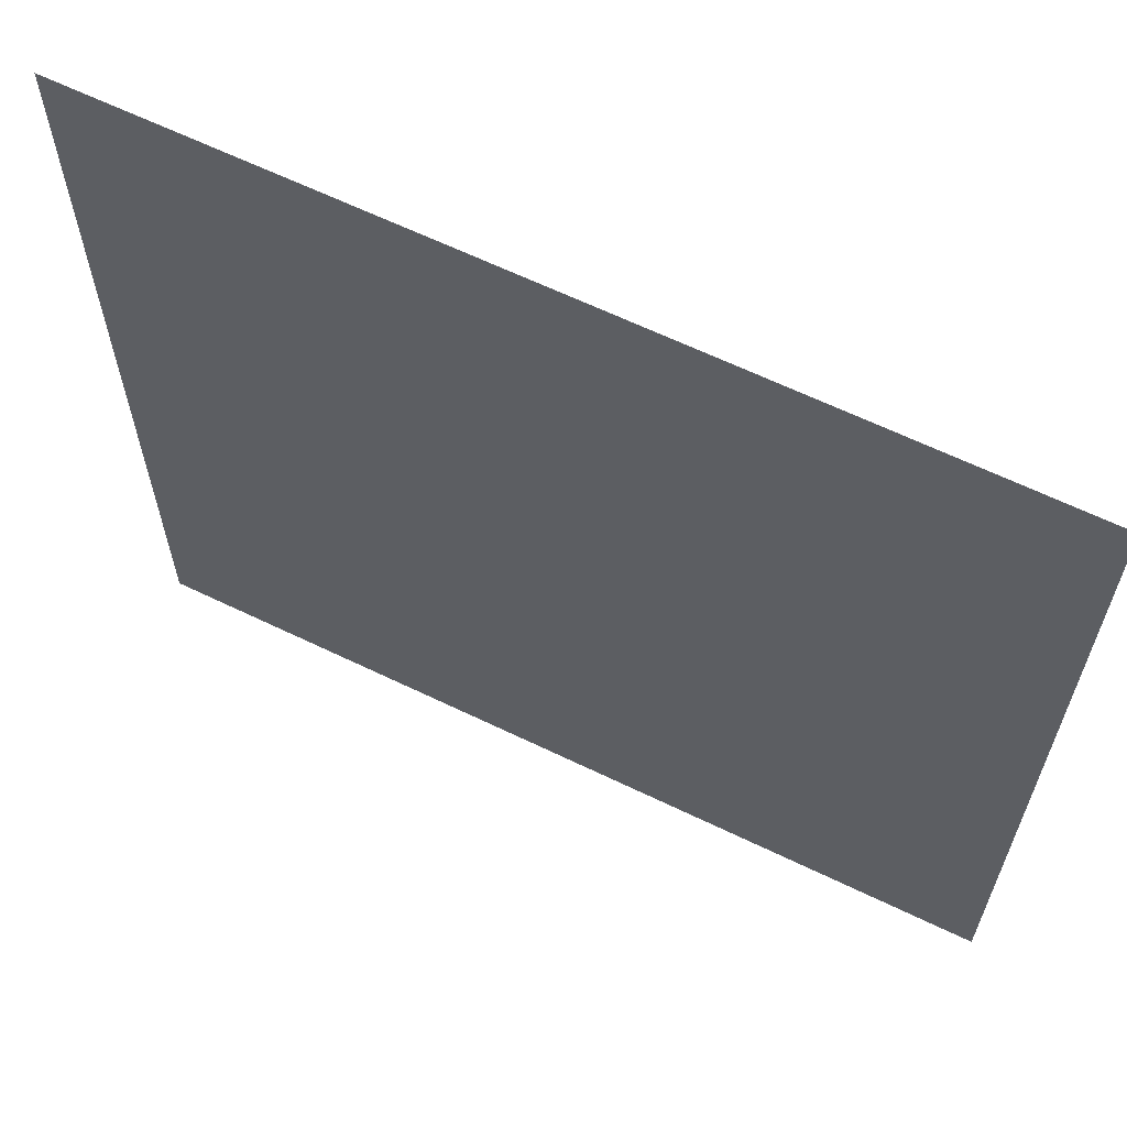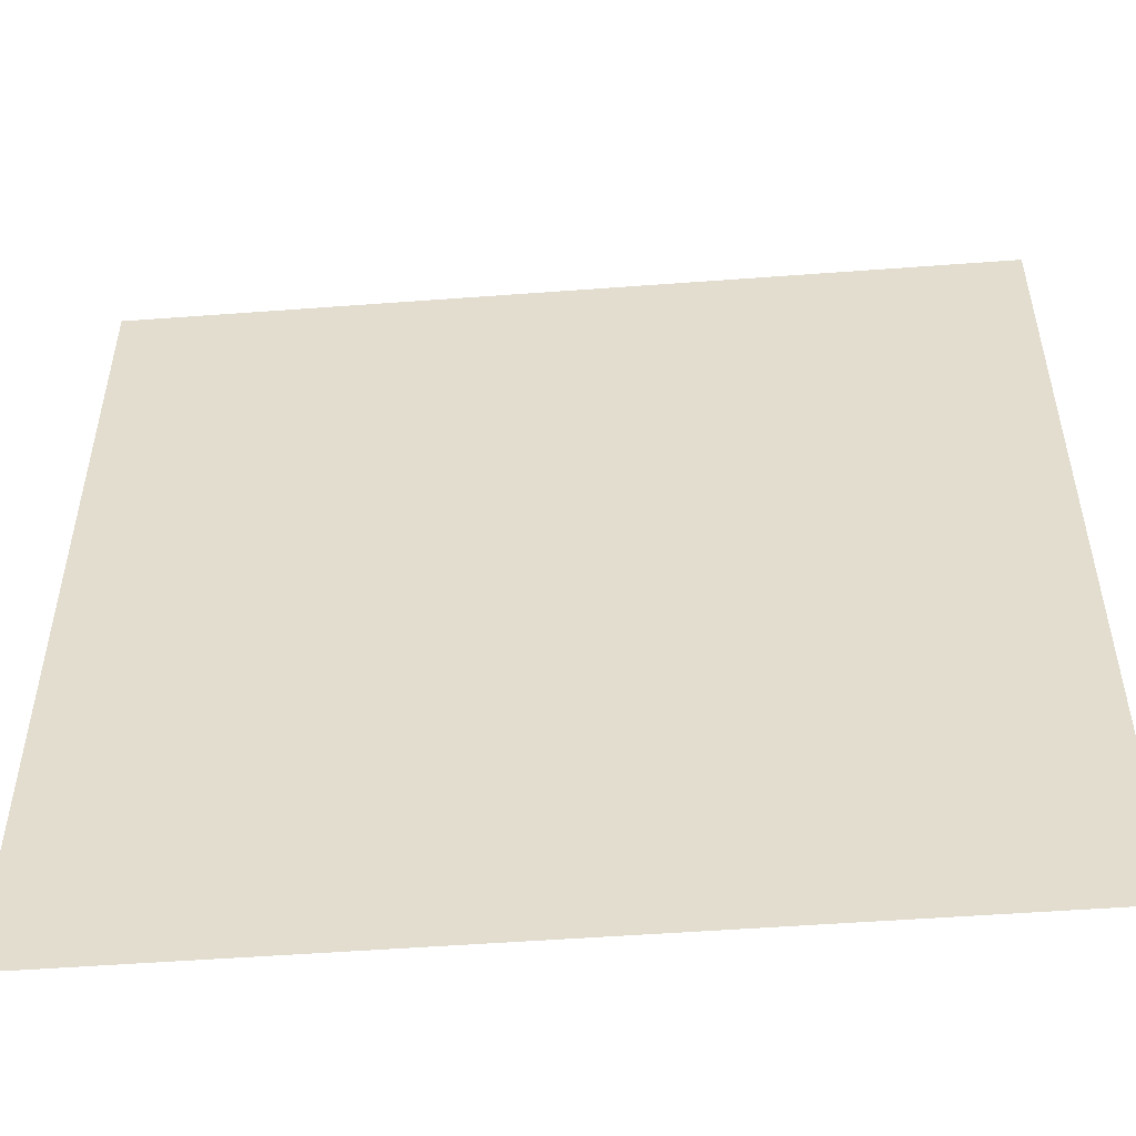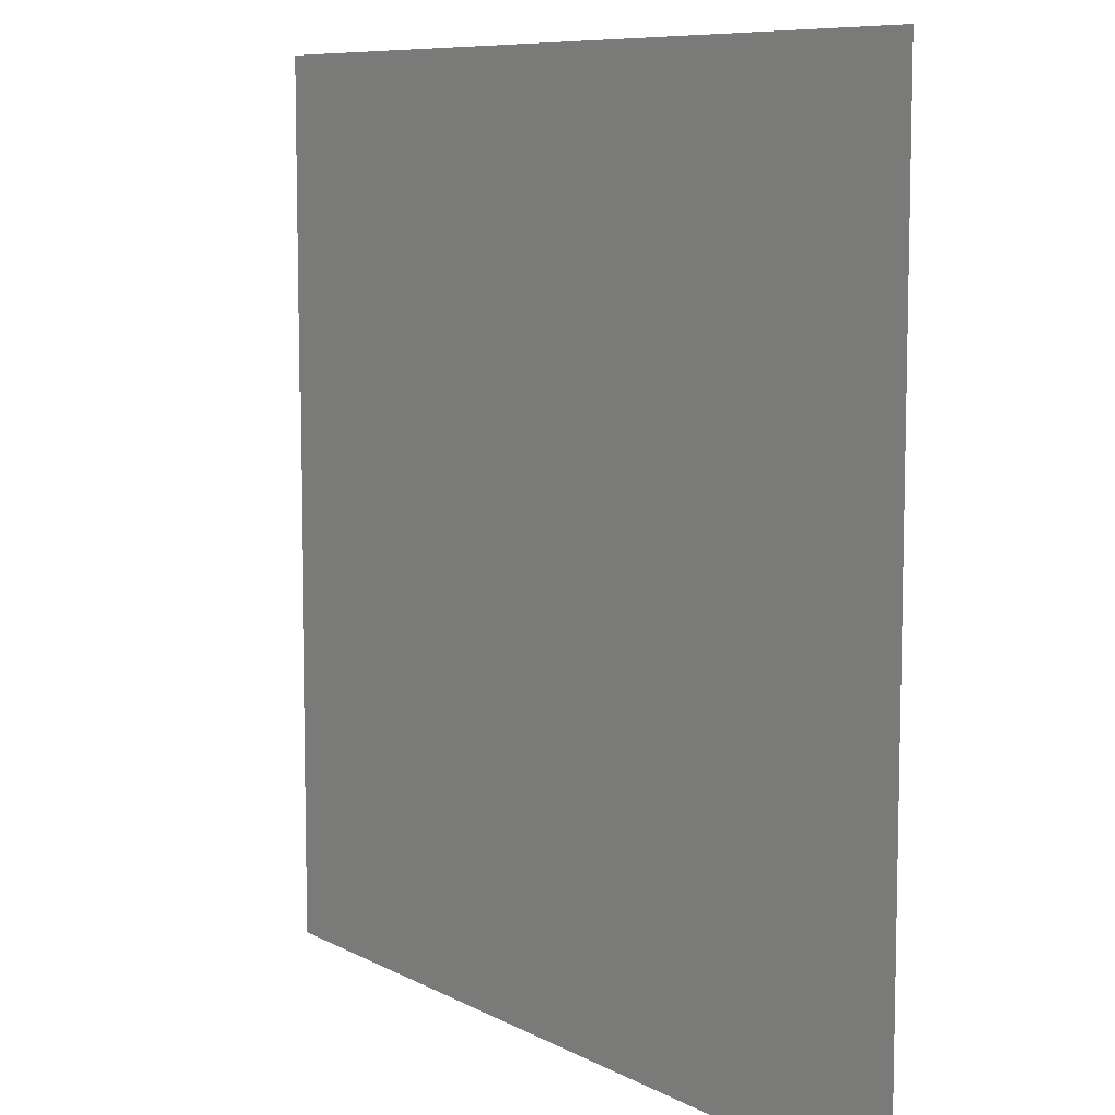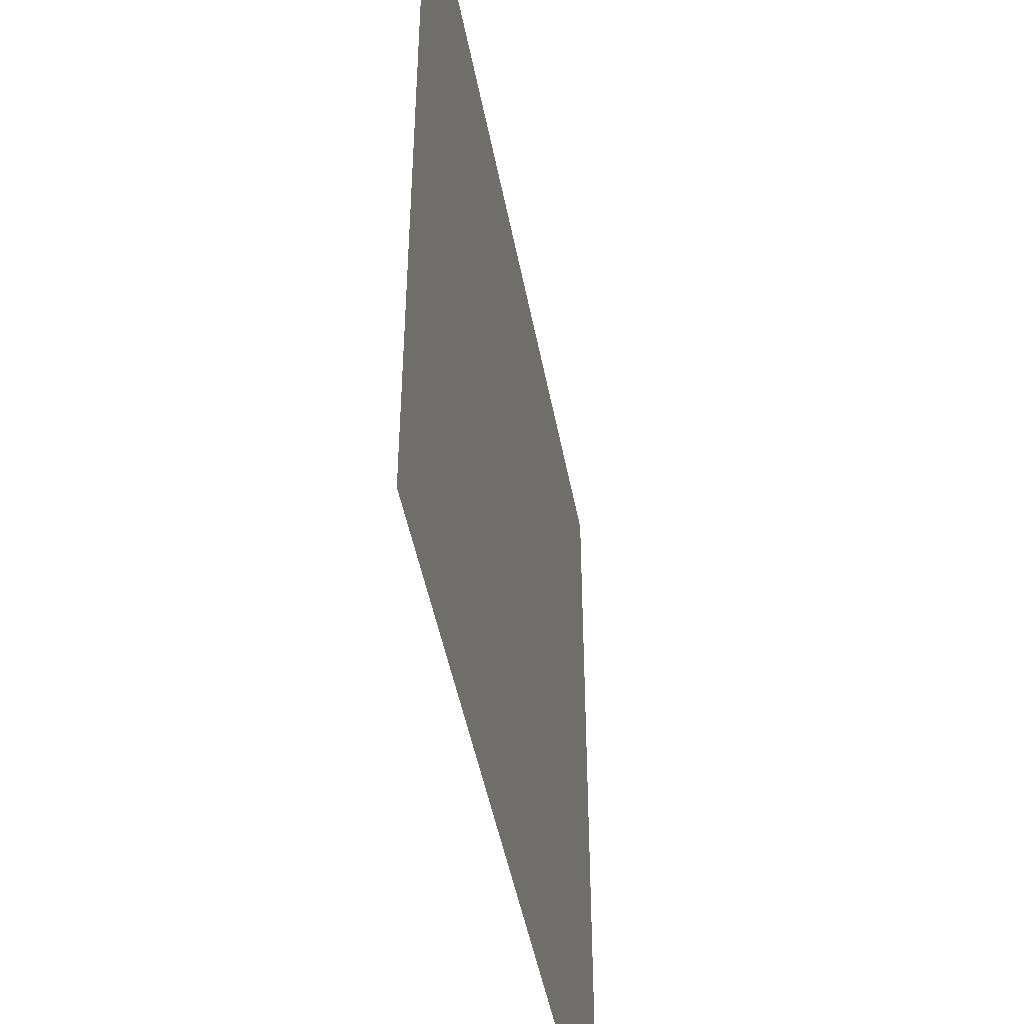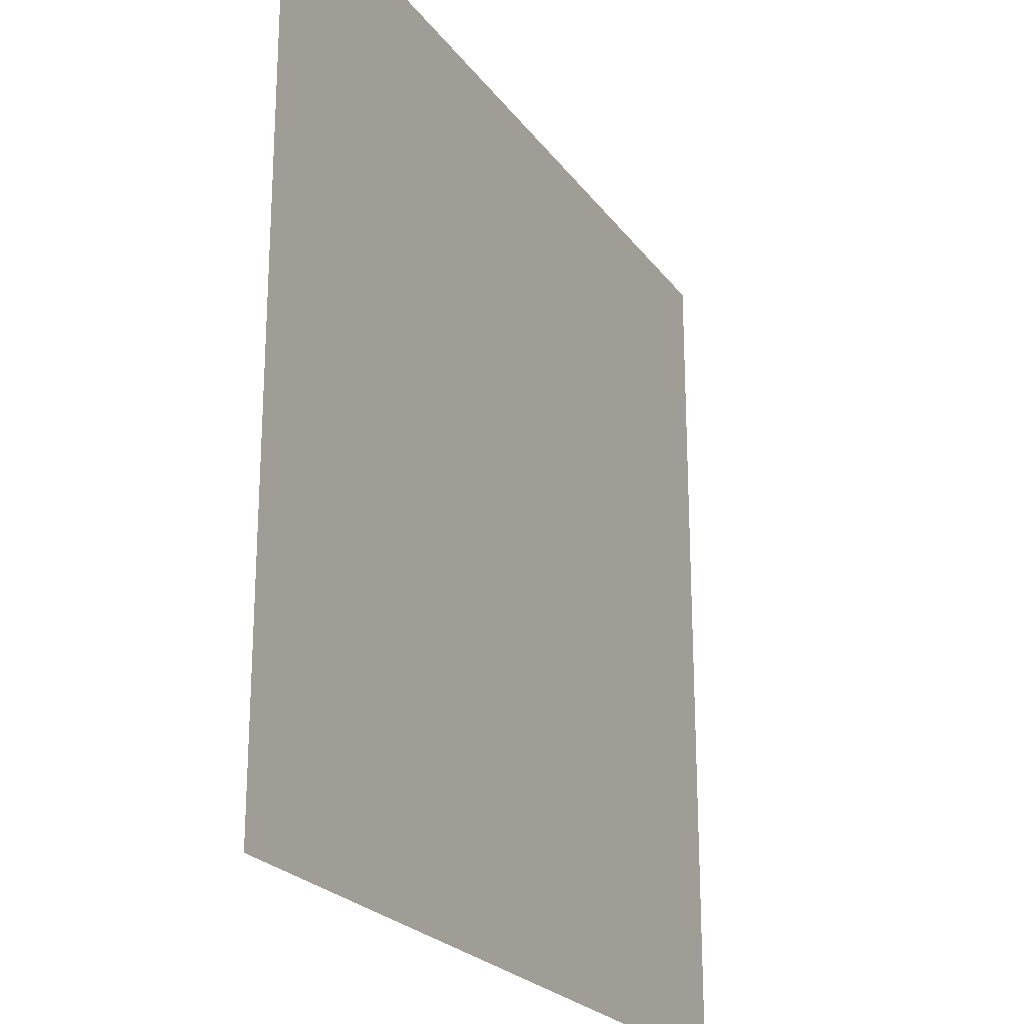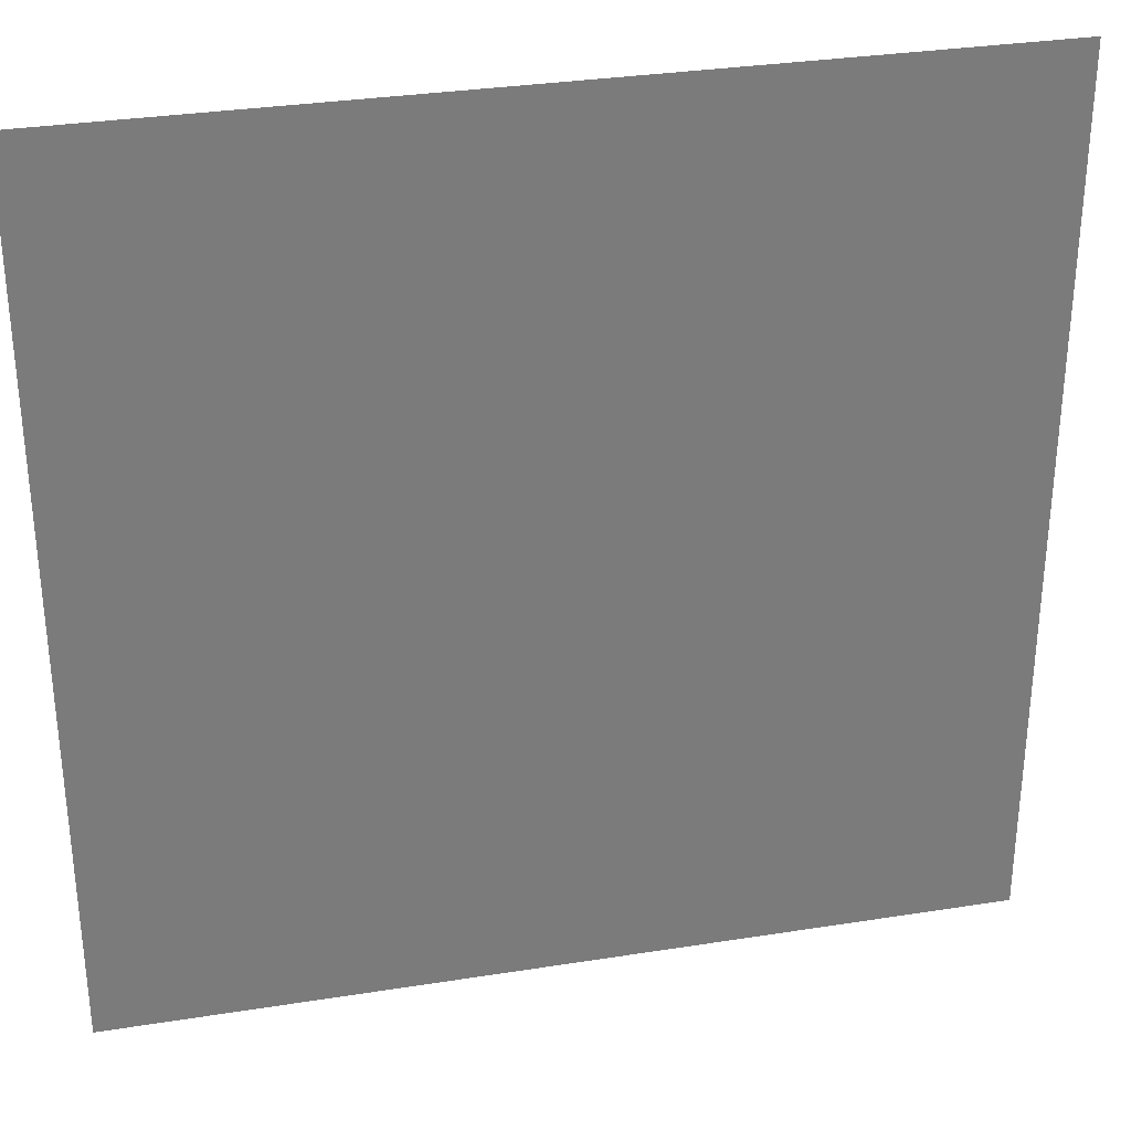
<metadata>
{"format":"obj","ext":"obj","renderer":"f3d","projection":"perspective","resolution":1024,"background":"white","views":[{"elev":63.9,"azim":26.0,"up":"+Z"},{"elev":-52.1,"azim":4.6,"up":"+Z"},{"elev":8.5,"azim":-125.4,"up":"+Z"},{"elev":-47.1,"azim":100.6,"up":"+Z"},{"elev":-23.1,"azim":116.6,"up":"+Z"},{"elev":31.8,"azim":167.4,"up":"+Z"}]}
</metadata>
<code>
o Plane_Plane.001
v 0.5 -0 0.5
v -0.5 0 -0.5
v -0.5 -0 0.5
v 0.5 0 -0.5
f 1 2 3
f 1 4 2

</code>
